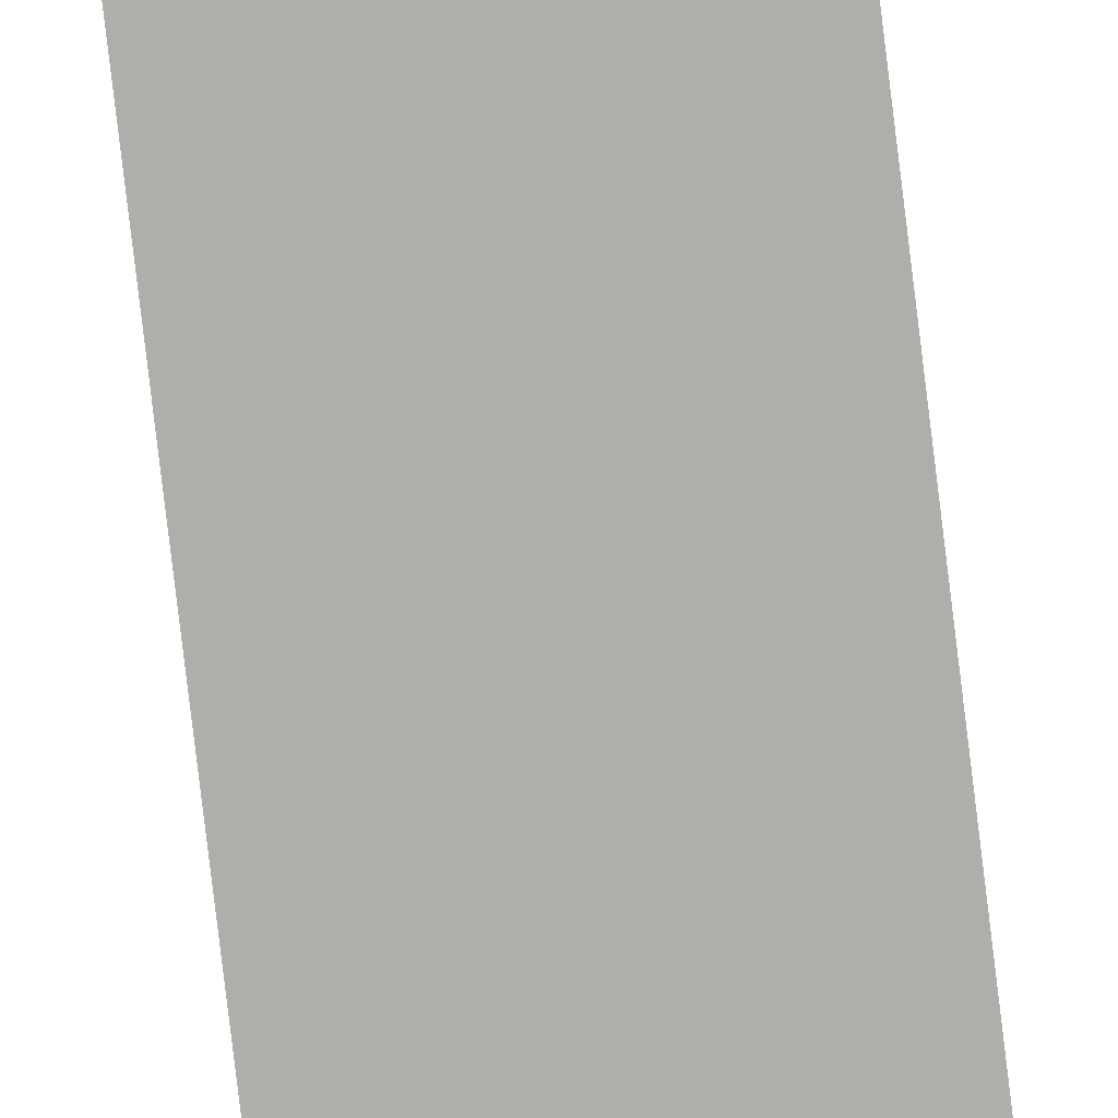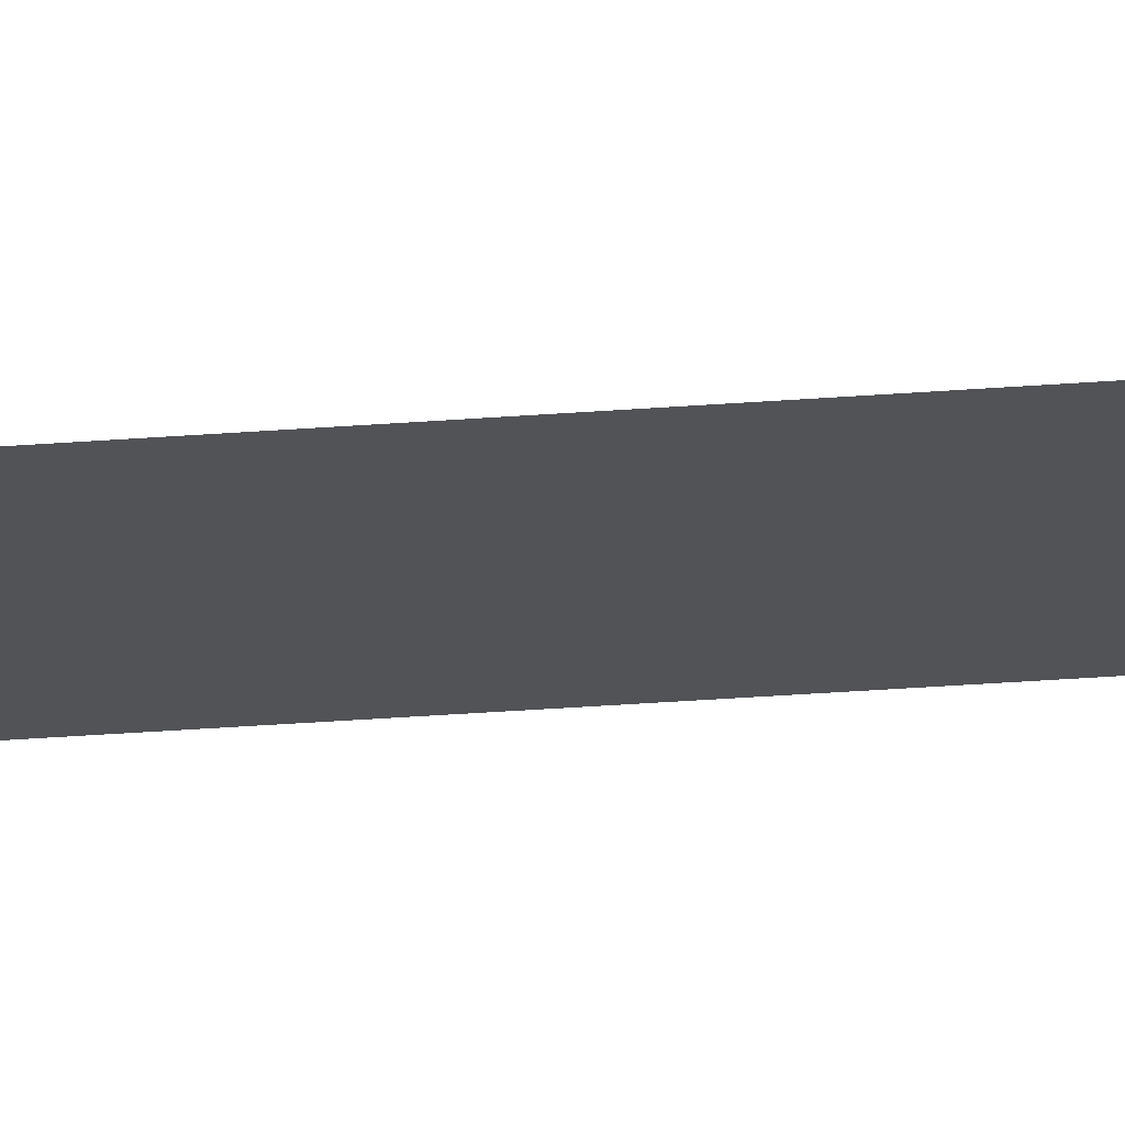
<metadata>
{"format":"obj","ext":"obj","renderer":"f3d","projection":"perspective","resolution":1024,"background":"white","views":[{"elev":-77.6,"azim":-173.2,"up":"+Z"},{"elev":-22.1,"azim":98.8,"up":"+Z"}]}
</metadata>
<code>
v -0.5142 -2.608 1.323
v 0.5142 -2.608 1.323
v -0.5142 18 1.323
v 0.5142 18 1.323
f 1 2 4 3

</code>
